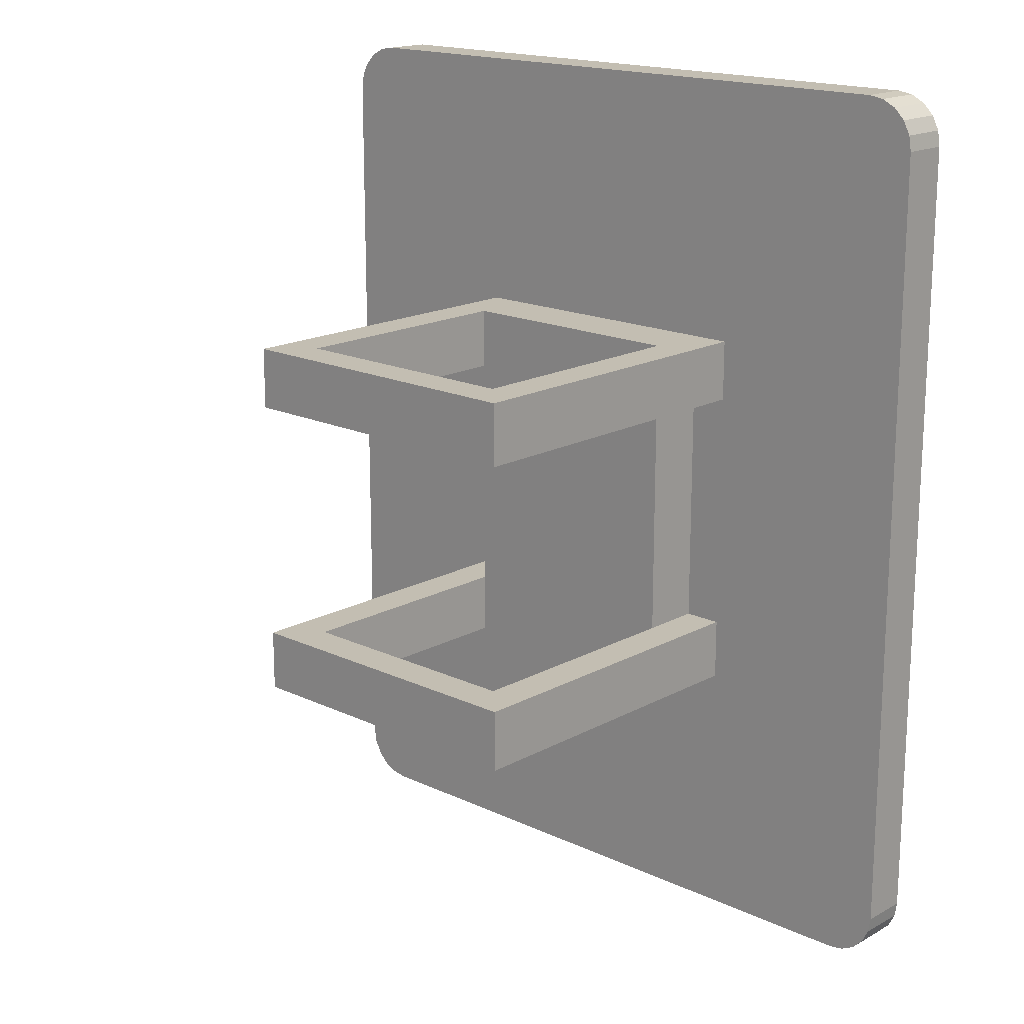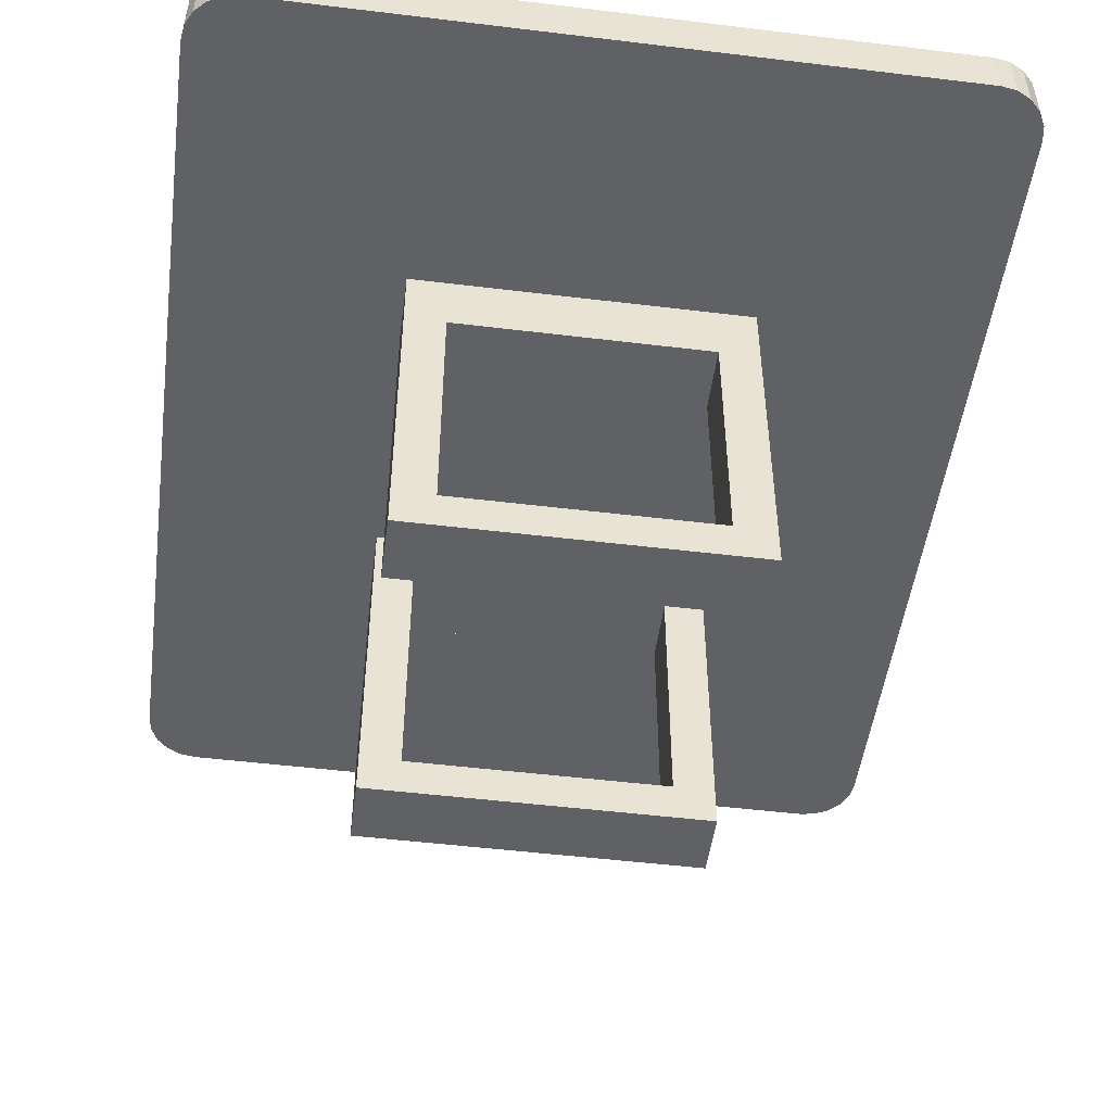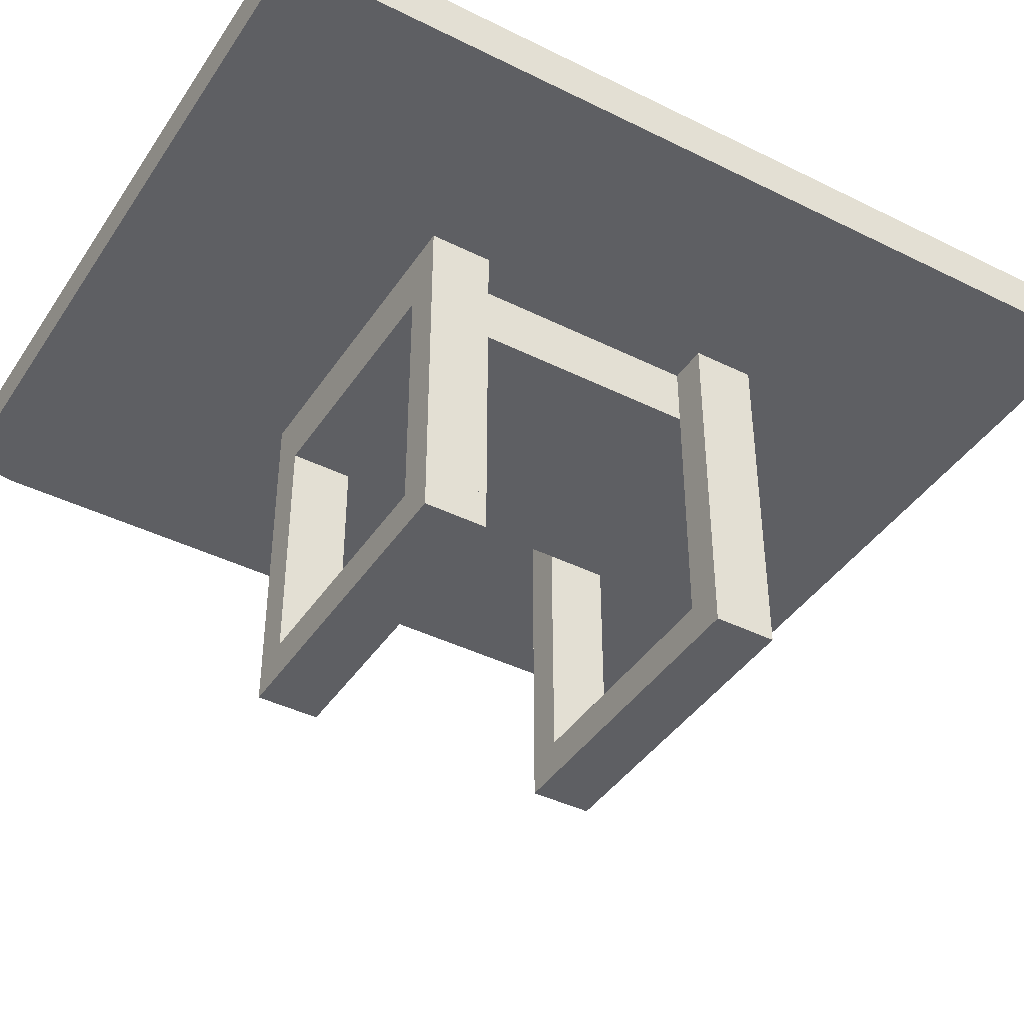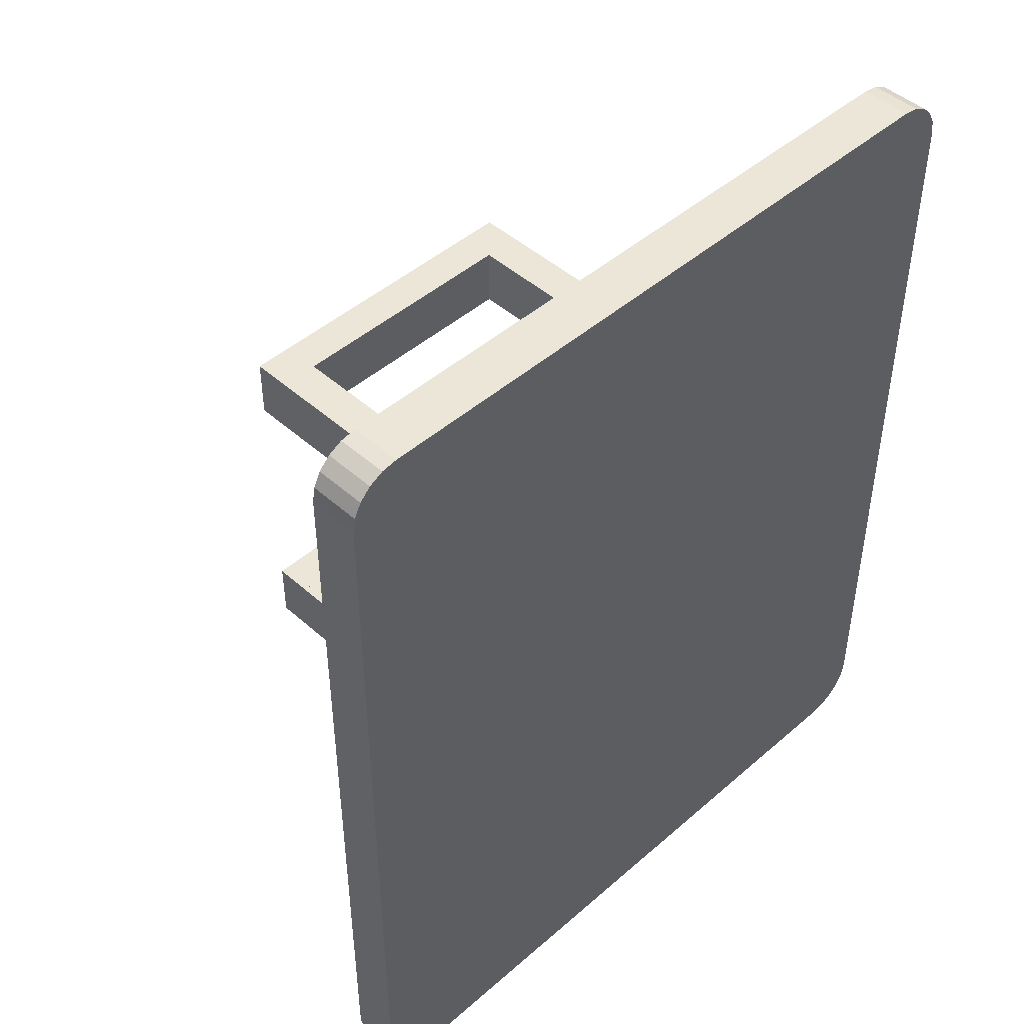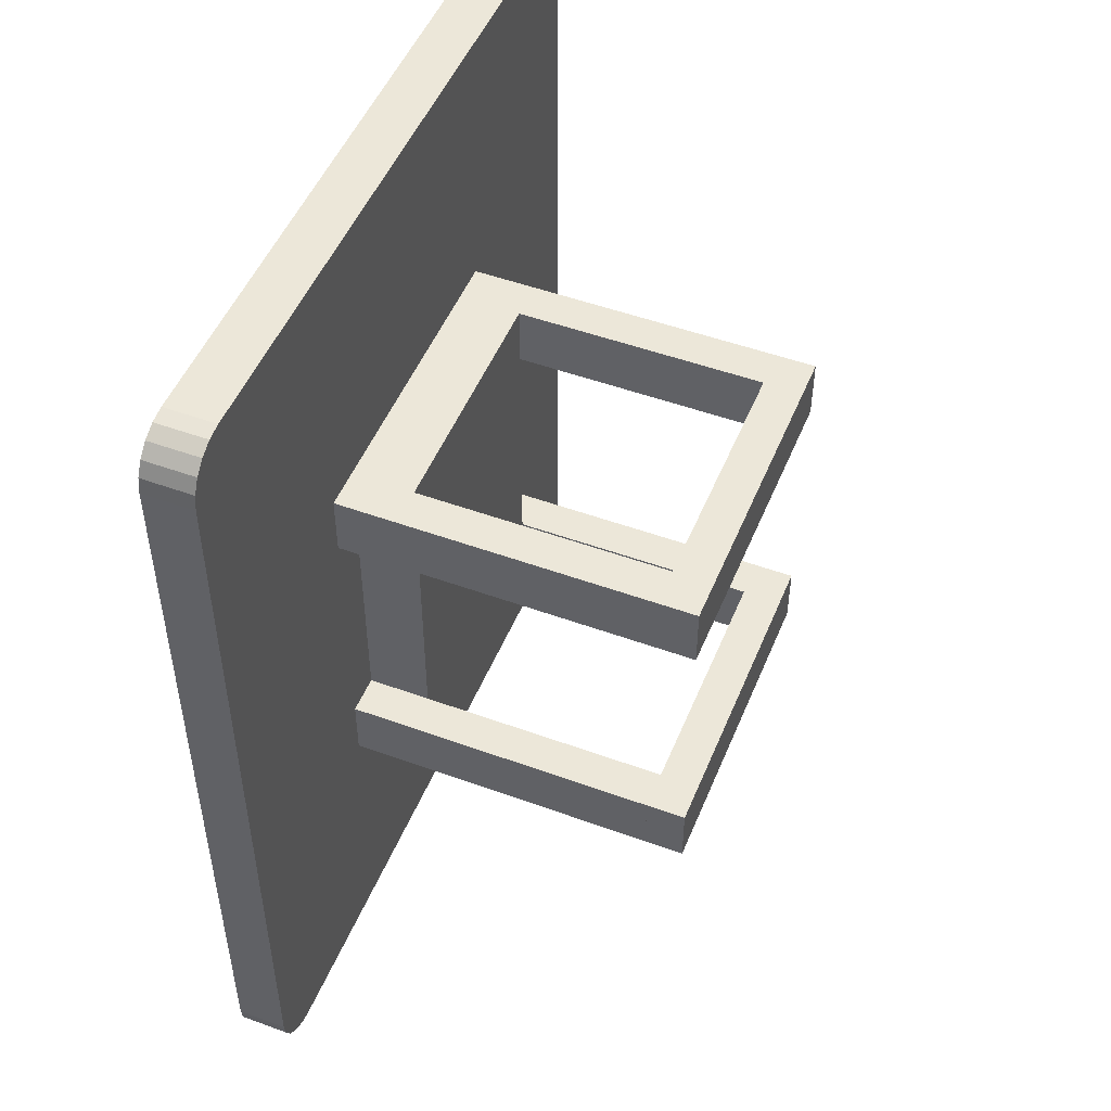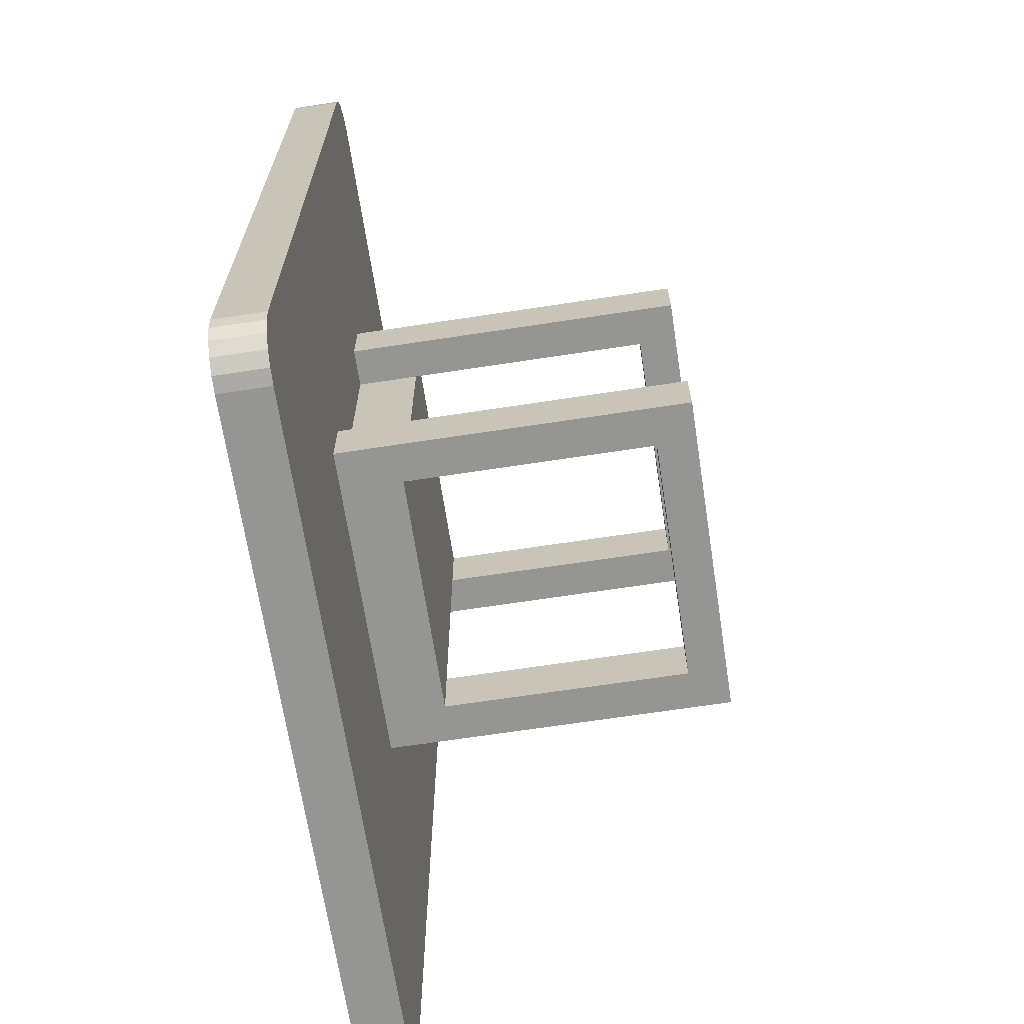
<metadata>
{"format":"obj","ext":"obj","renderer":"f3d","projection":"perspective","resolution":1024,"background":"white","views":[{"elev":17.3,"azim":43.0,"up":"+Z"},{"elev":-49.9,"azim":-7.6,"up":"+Y"},{"elev":-41.7,"azim":59.1,"up":"+Y"},{"elev":46.5,"azim":135.3,"up":"+Z"},{"elev":49.9,"azim":-68.1,"up":"+Z"},{"elev":-67.4,"azim":-81.3,"up":"+Z"}]}
</metadata>
<code>
o Cube
v 0.331 -0.8125 -0.4572
v 0.381 -0.8125 -0.4072
v 0.3465 -0.8125 -0.4548
v 0.3604 -0.8125 -0.4477
v 0.3715 -0.8125 -0.4366
v 0.3786 -0.8125 -0.4227
v 0.381 -0.7625 -0.4072
v 0.331 -0.7625 -0.4572
v 0.3786 -0.7625 -0.4227
v 0.3715 -0.7625 -0.4366
v 0.3604 -0.7625 -0.4477
v 0.3465 -0.7625 -0.4548
v 0.381 -0.8125 0.4072
v 0.331 -0.8125 0.4572
v 0.3786 -0.8125 0.4227
v 0.3715 -0.8125 0.4366
v 0.3604 -0.8125 0.4477
v 0.3465 -0.8125 0.4548
v 0.331 -0.7625 0.4572
v 0.381 -0.7625 0.4072
v 0.3465 -0.7625 0.4548
v 0.3604 -0.7625 0.4477
v 0.3715 -0.7625 0.4366
v 0.3786 -0.7625 0.4227
v -0.381 -0.8125 -0.4072
v -0.331 -0.8125 -0.4572
v -0.3786 -0.8125 -0.4227
v -0.3715 -0.8125 -0.4366
v -0.3604 -0.8125 -0.4477
v -0.3465 -0.8125 -0.4548
v -0.331 -0.7625 -0.4572
v -0.381 -0.7625 -0.4072
v -0.3465 -0.7625 -0.4548
v -0.3604 -0.7625 -0.4477
v -0.3715 -0.7625 -0.4366
v -0.3786 -0.7625 -0.4227
v -0.331 -0.8125 0.4572
v -0.381 -0.8125 0.4072
v -0.3465 -0.8125 0.4548
v -0.3604 -0.8125 0.4477
v -0.3715 -0.8125 0.4366
v -0.3786 -0.8125 0.4227
v -0.381 -0.7625 0.4072
v -0.331 -0.7625 0.4572
v -0.3786 -0.7625 0.4227
v -0.3715 -0.7625 0.4366
v -0.3604 -0.7625 0.4477
v -0.3465 -0.7625 0.4548
v 0.331 -0.8125 -0.4572
v 0.381 -0.8125 -0.4072
v 0.3465 -0.8125 -0.4548
v 0.3604 -0.8125 -0.4477
v 0.3715 -0.8125 -0.4366
v 0.3786 -0.8125 -0.4227
v 0.331 -0.7625 -0.4572
v 0.381 -0.7625 -0.4072
v 0.3465 -0.7625 -0.4548
v 0.3604 -0.7625 -0.4477
v 0.3715 -0.7625 -0.4366
v 0.3786 -0.7625 -0.4227
v 0.331 -0.8125 0.4572
v 0.381 -0.8125 0.4072
v 0.3465 -0.8125 0.4548
v 0.3604 -0.8125 0.4477
v 0.3715 -0.8125 0.4366
v 0.3786 -0.8125 0.4227
v 0.331 -0.7625 0.4572
v 0.381 -0.7625 0.4072
v 0.3465 -0.7625 0.4548
v 0.3604 -0.7625 0.4477
v 0.3715 -0.7625 0.4366
v 0.3786 -0.7625 0.4227
v -0.331 -0.8125 -0.4572
v -0.381 -0.8125 -0.4072
v -0.3465 -0.8125 -0.4548
v -0.3604 -0.8125 -0.4477
v -0.3715 -0.8125 -0.4366
v -0.3786 -0.8125 -0.4227
v -0.381 -0.7625 -0.4072
v -0.331 -0.7625 -0.4572
v -0.3786 -0.7625 -0.4227
v -0.3715 -0.7625 -0.4366
v -0.3604 -0.7625 -0.4477
v -0.3465 -0.7625 -0.4548
v -0.331 -0.8125 0.4572
v -0.381 -0.8125 0.4072
v -0.3465 -0.8125 0.4548
v -0.3604 -0.8125 0.4477
v -0.3715 -0.8125 0.4366
v -0.3786 -0.8125 0.4227
v -0.331 -0.7625 0.4572
v -0.381 -0.7625 0.4072
v -0.3465 -0.7625 0.4548
v -0.3604 -0.7625 0.4477
v -0.3715 -0.7625 0.4366
v -0.3786 -0.7625 0.4227
g Cube_Cube_front-back
f 92 96 95 94 93 91 67 69 70 71 72 68 56 60 59 58 57 55 80 84 83 82 81 79
f 62 66 65 64 63 61 85 87 88 89 90 86 74 78 77 76 75 73 49 51 52 53 54 50
g Cube_Cube_edges
f 14 19 44 37
f 25 38 43 32
f 26 31 8 1
f 1 8 12 3
f 3 12 11 4
f 4 11 10 5
f 5 10 9 6
f 6 9 7 2
f 19 14 18 21
f 21 18 17 22
f 22 17 16 23
f 23 16 15 24
f 24 15 13 20
f 37 44 48 39
f 39 48 47 40
f 40 47 46 41
f 41 46 45 42
f 42 45 43 38
f 31 26 30 33
f 33 30 29 34
f 34 29 28 35
f 35 28 27 36
f 36 27 25 32
f 13 2 7 20
o Cube.001
v -0.125 -0.8125 -0.1875
v -0.125 -0.875 -0.1875
v -0.125 -0.8125 0.1875
v -0.125 -0.875 0.1875
v 0.125 -0.8125 0.1875
v 0.125 -0.8125 -0.1875
v 0.125 -0.875 -0.1875
v 0.125 -0.875 0.1875
v -0.125 -1.125 -0.1875
v -0.125 -0.8125 -0.1875
v -0.125 -1.125 -0.125
v -0.125 -0.8125 -0.125
v -0.1641 -1.125 -0.1875
v -0.1641 -0.8125 -0.1875
v -0.1641 -1.125 -0.125
v -0.1641 -0.8125 -0.125
v -0.125 -1.125 0.125
v -0.125 -0.8125 0.125
v -0.125 -1.125 0.1875
v -0.125 -0.8125 0.1875
v -0.1641 -1.125 0.125
v -0.1641 -0.8125 0.125
v -0.1641 -1.125 0.1875
v -0.1641 -0.8125 0.1875
v 0.1641 -1.125 -0.1875
v 0.1641 -0.8125 -0.1875
v 0.1641 -1.125 -0.125
v 0.1641 -0.8125 -0.125
v 0.125 -1.125 -0.1875
v 0.125 -0.8125 -0.1875
v 0.125 -1.125 -0.125
v 0.125 -0.8125 -0.125
v 0.1641 -1.125 0.125
v 0.1641 -0.8125 0.125
v 0.1641 -1.125 0.1875
v 0.1641 -0.8125 0.1875
v 0.125 -1.125 0.125
v 0.125 -0.8125 0.125
v 0.125 -1.125 0.1875
v 0.125 -0.8125 0.1875
v -0.1641 -1.164 -0.1875
v 0.1641 -1.164 -0.1875
v -0.1641 -1.164 -0.125
v 0.1641 -1.164 -0.125
v -0.1641 -1.125 -0.1875
v 0.1641 -1.125 -0.1875
v -0.1641 -1.125 -0.125
v 0.1641 -1.125 -0.125
v -0.1641 -1.164 0.125
v 0.1641 -1.164 0.125
v -0.1641 -1.164 0.1875
v 0.1641 -1.164 0.1875
v -0.1641 -1.125 0.125
v 0.1641 -1.125 0.125
v -0.1641 -1.125 0.1875
v 0.1641 -1.125 0.1875
g Cube.001_Cube.001_pole_mount
f 97 98 100 99
f 102 101 104 103
f 100 104 101 99
f 97 102 103 98
f 98 103 104 100
f 105 106 108 107
f 107 108 112 111
f 111 112 110 109
f 109 110 106 105
f 113 114 116 115
f 115 116 120 119
f 119 120 118 117
f 117 118 114 113
f 121 122 124 123
f 123 124 128 127
f 127 128 126 125
f 125 126 122 121
f 129 130 132 131
f 131 132 136 135
f 135 136 134 133
f 133 134 130 129
f 137 138 140 139
f 139 140 144 143
f 143 144 142 141
f 141 142 138 137
f 139 143 141 137
f 144 140 138 142
f 145 146 148 147
f 147 148 152 151
f 151 152 150 149
f 149 150 146 145
f 147 151 149 145
f 152 148 146 150

</code>
